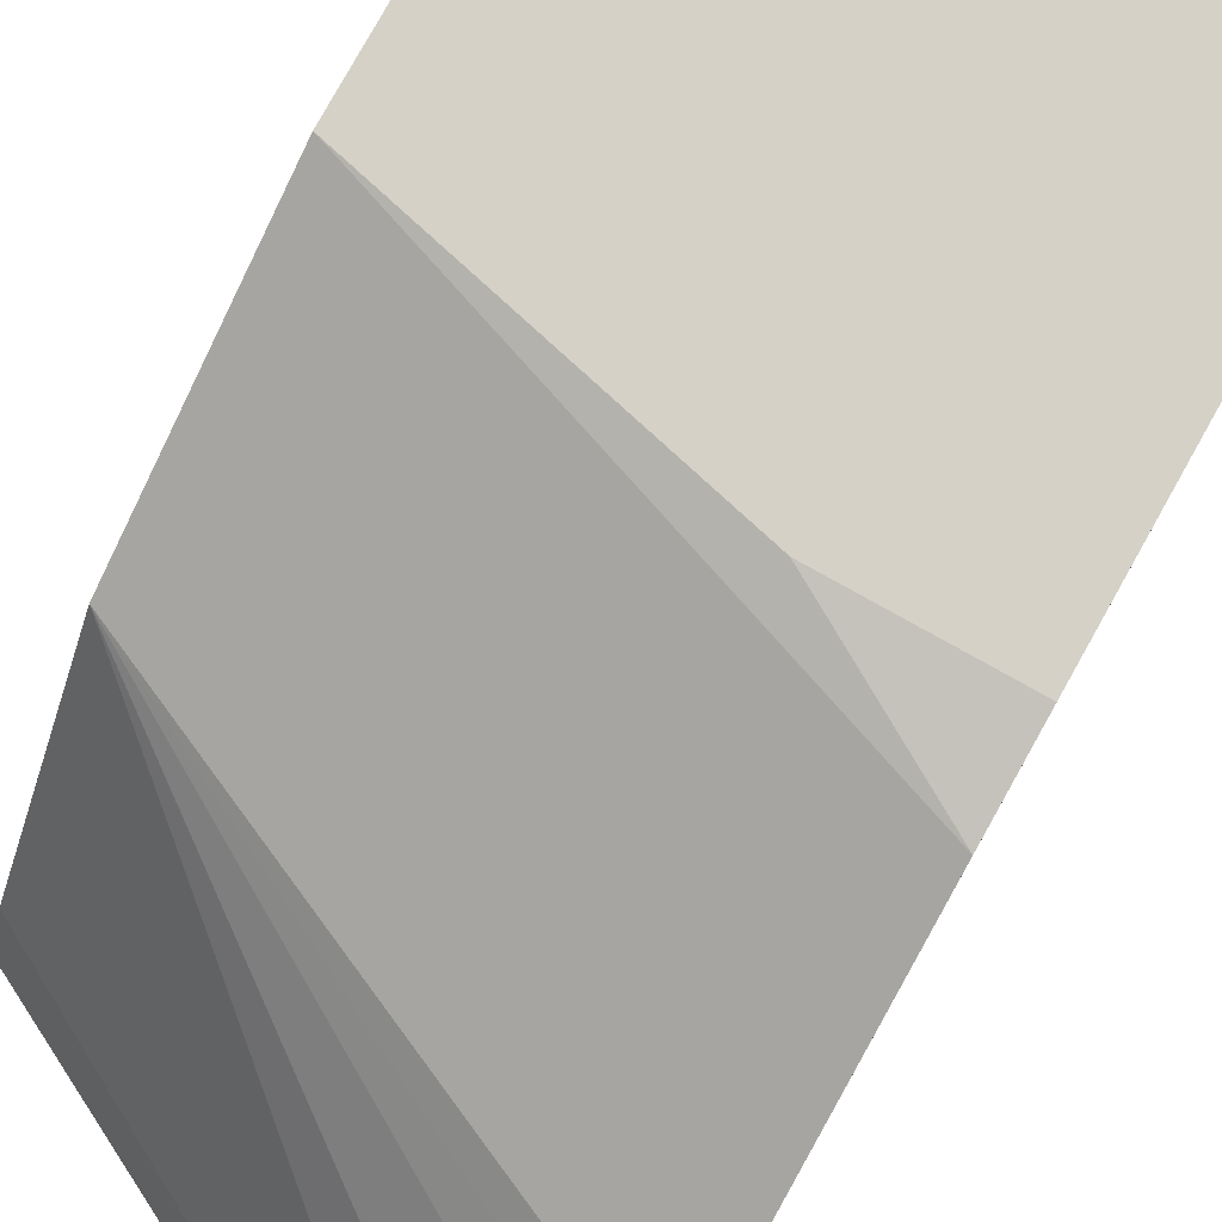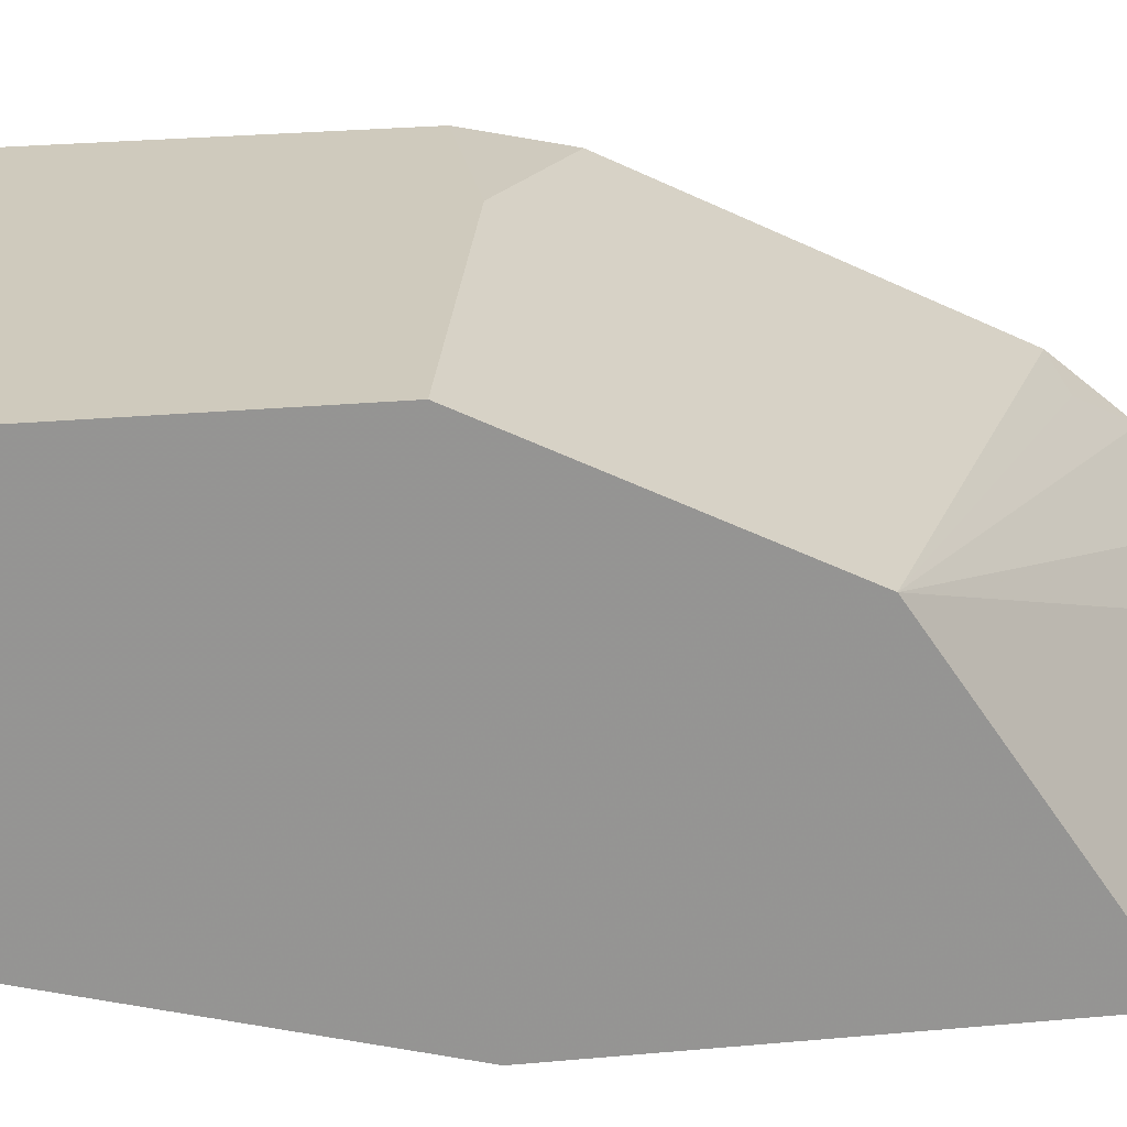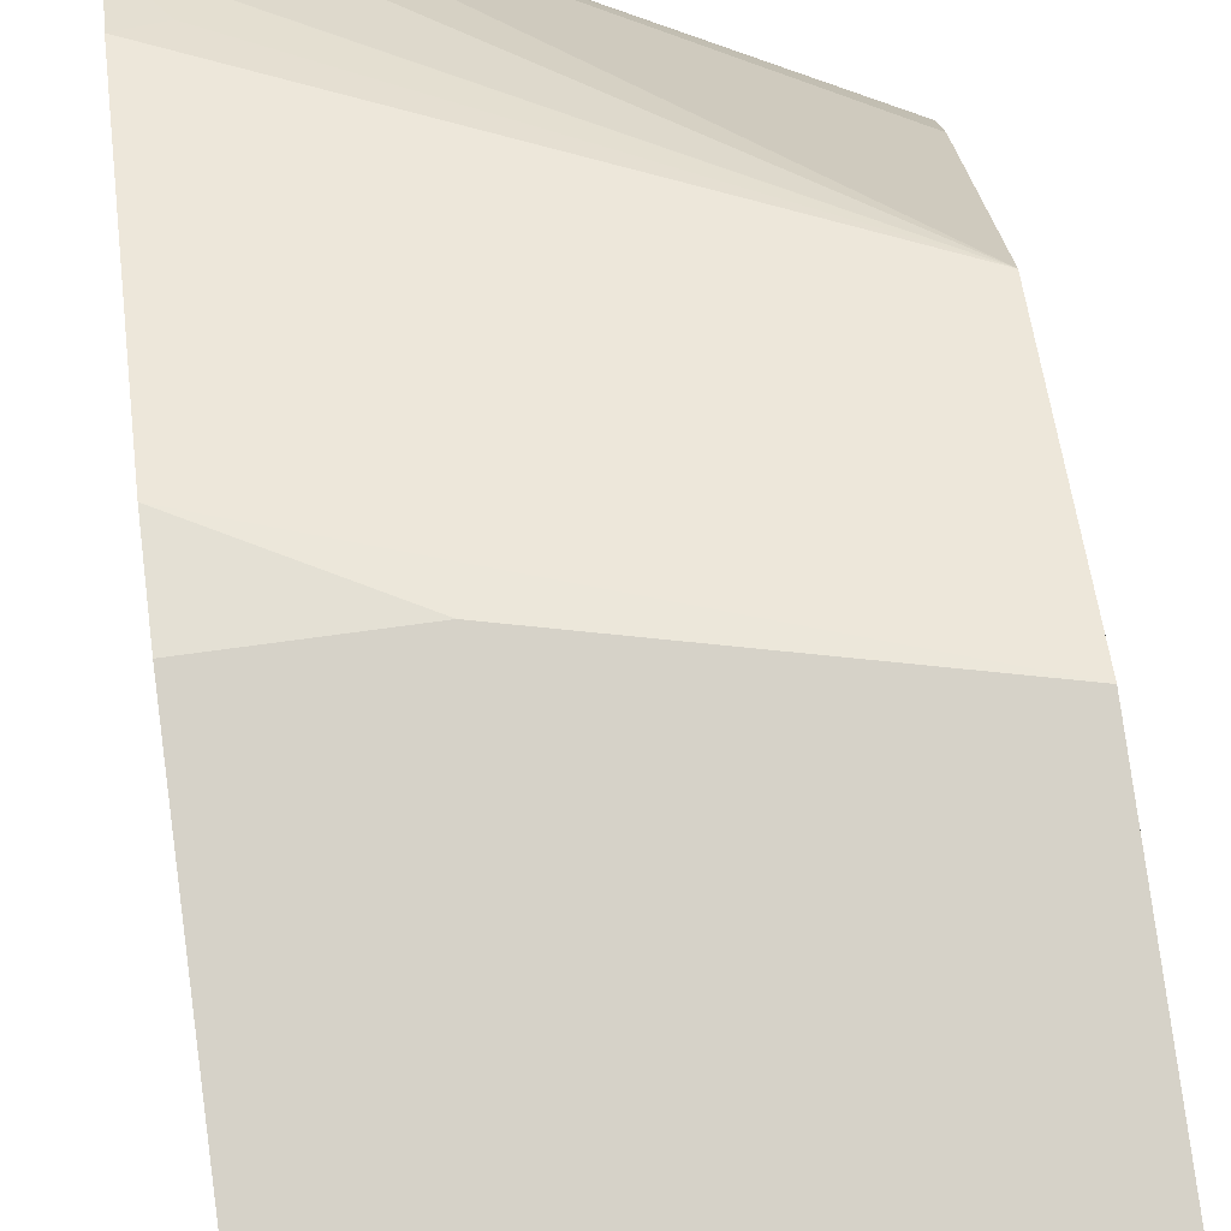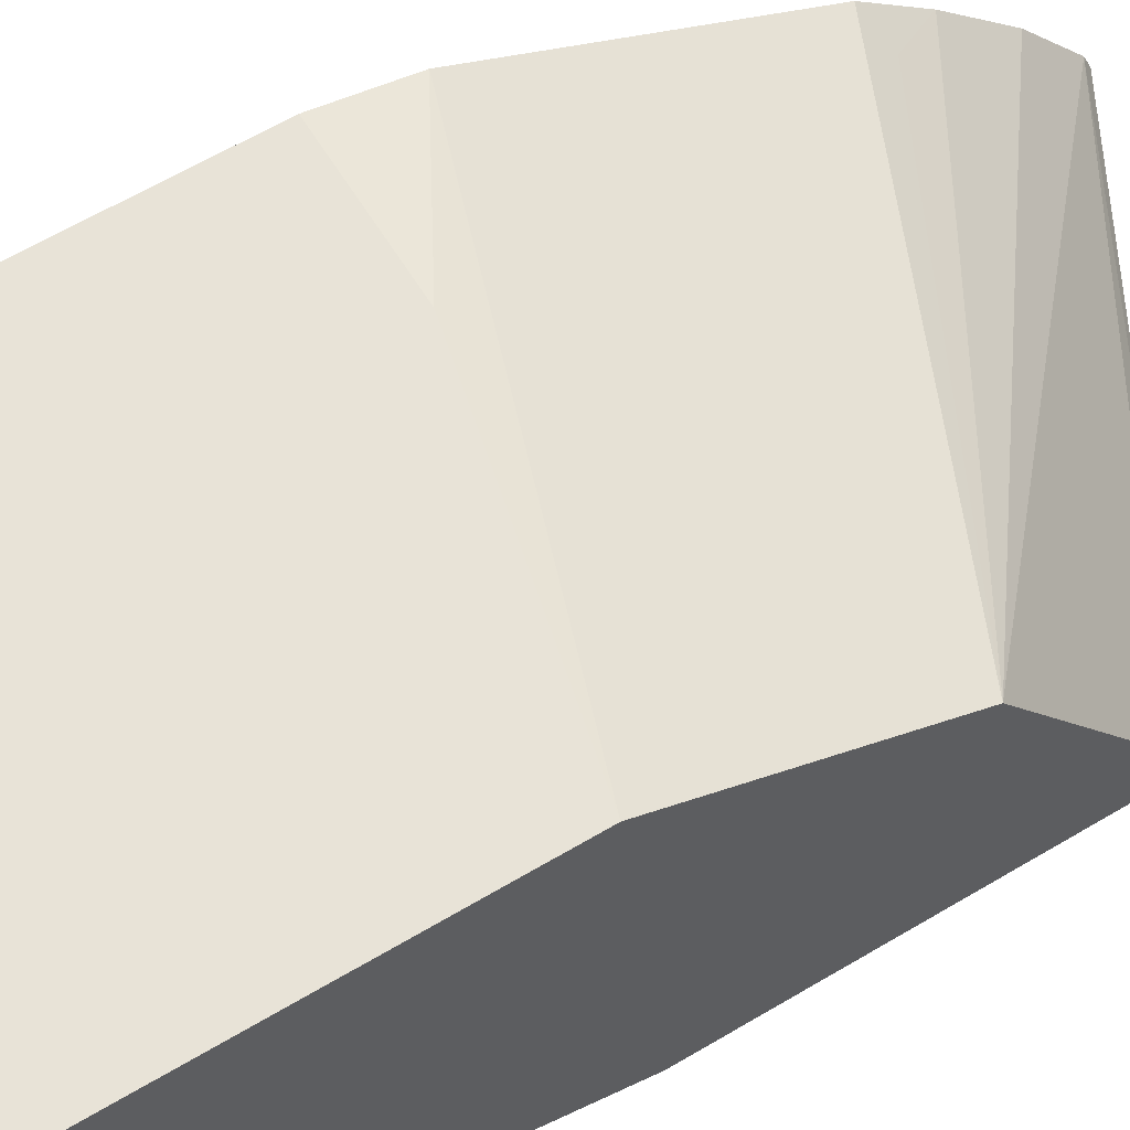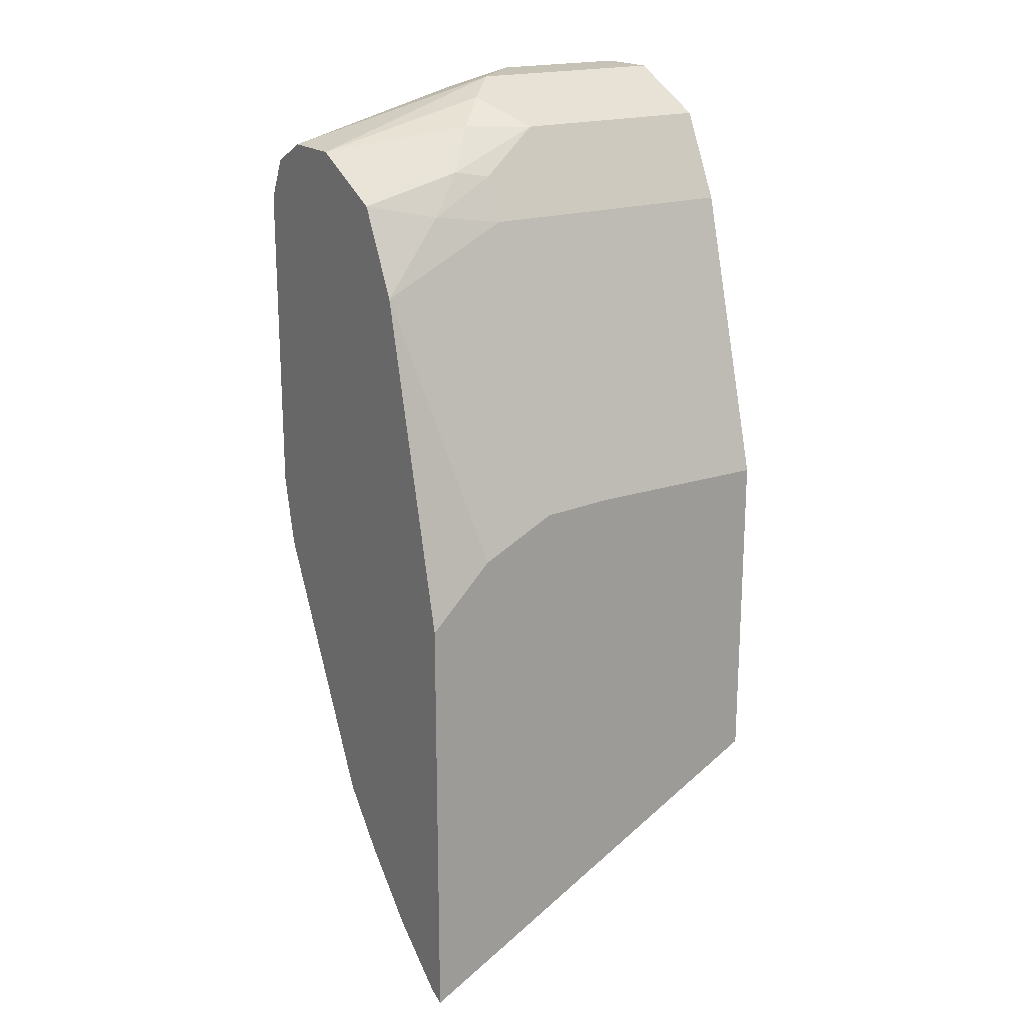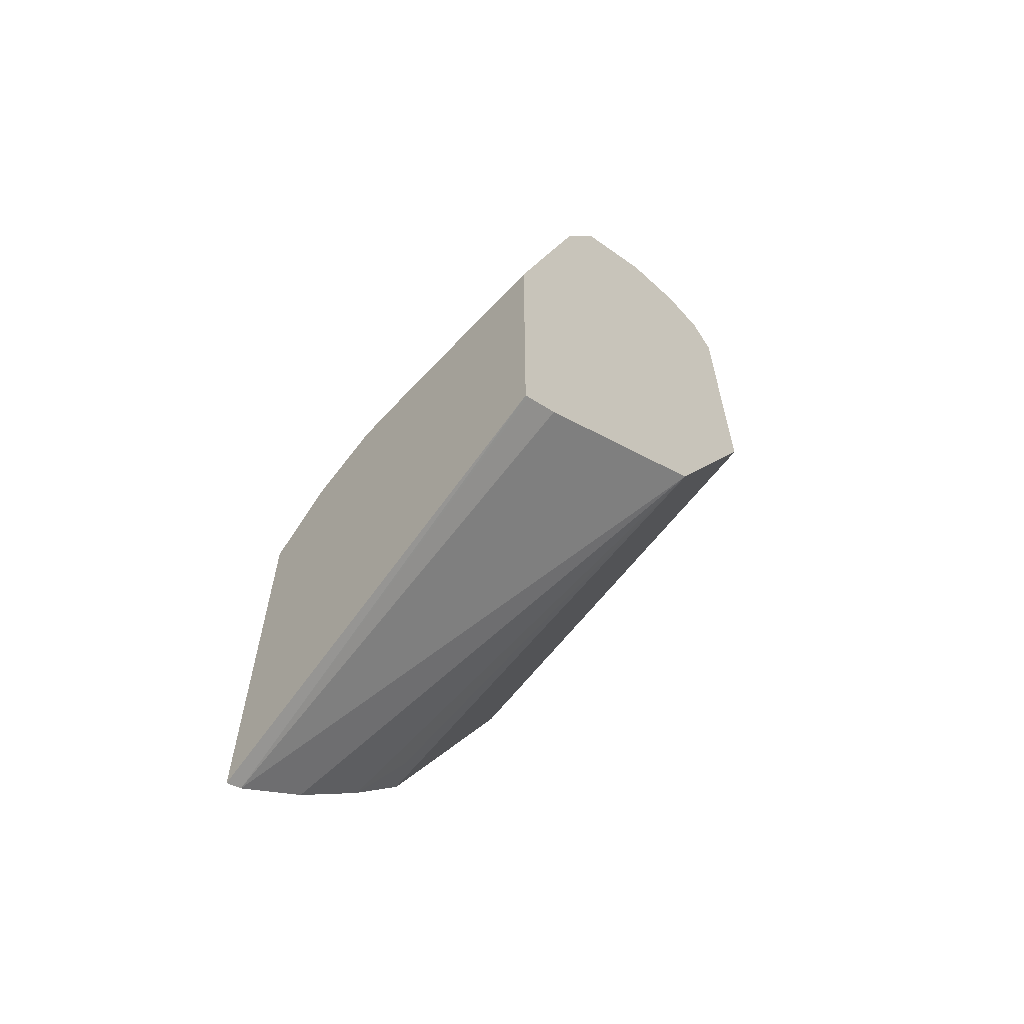
<metadata>
{"format":"obj","ext":"obj","renderer":"f3d","projection":"perspective","resolution":1024,"background":"white","views":[{"elev":78.8,"azim":-150.8,"up":"+Y"},{"elev":23.1,"azim":80.7,"up":"+Y"},{"elev":77.9,"azim":-7.6,"up":"+Y"},{"elev":61.7,"azim":58.7,"up":"+Y"},{"elev":19.3,"azim":-32.4,"up":"+Z"},{"elev":-62.8,"azim":47.0,"up":"+Z"}]}
</metadata>
<code>
v 0.00708 0.7401 0.6392
v -0.06729 0.7401 0.6392
v 0.00708 0.7065 0.6392
v 0.00708 0.7626 0.628
v -0.1009 0.7065 0.6392
v -0.07852 0.7626 0.628
v -0.1051 0.7401 0.6308
v 0.00708 0.6617 0.6168
v 0.00708 0.7702 0.6126
v -0.1177 0.6897 0.6308
v -0.1009 0.6617 0.6168
v -0.2018 0.7401 0.6055
v -0.2018 0.7065 0.6055
v -0.06729 0.7738 0.6055
v -0.2018 0.7738 0.5719
v -0.2018 0.7626 0.5943
v 0.00708 0.6528 0.5991
v 0.00708 0.7738 0.6055
v -0.1346 0.6729 0.6182
v -0.1514 0.656 0.5971
v -0.1346 0.6504 0.5943
v -0.1346 0.6392 0.5719
v -0.2018 0.6841 0.5944
v -0.2018 0.7738 0.4037
v 0.00708 0.6416 0.5766
v 0.00708 0.7738 0.4373
v -0.2018 0.6616 0.5831
v -0.1682 0.6476 0.5761
v 0.00708 0.6392 0.5719
v -0.2018 0.6392 0.5384
v -0.1686 0.5974 0.3996
v -0.1294 0.5974 0.419
v -0.09191 0.5974 0.4209
v -0.1346 0.7738 0.4037
v -0.2018 0.7654 0.366
v 0.00708 0.7626 0.4149
v -0.2018 0.7318 0.2987
v -0.2018 0.7653 0.3659
v 0.00708 0.5974 0.4209
v -0.2018 0.5974 0.3665
v 0.00708 0.7177 0.3252
v -0.2018 0.698 0.2313
v 0.00708 0.5974 0.2482
v -0.2018 0.5974 0.1384
v 0.00708 0.6168 0.258
v -0.2018 0.6056 0.1419
v -0.2018 0.6393 0.1684
v -0.2018 0.6728 0.2018
v -0.2018 0.673 0.202
v -0.185 0.6897 0.2271
v 0.00708 0.5991 0.2491
f 19 23 27
f 19 27 20
f 20 27 28
f 22 31 32
f 21 28 22
f 22 29 25
f 22 28 30
f 22 30 31
f 20 28 21
f 17 22 25
f 13 23 19
f 14 34 24
f 14 26 34
f 14 18 26
f 12 23 13
f 12 27 23
f 12 30 27
f 12 40 30
f 12 44 40
f 12 46 44
f 22 32 33
f 14 24 15
f 22 33 39
f 31 33 32
f 24 34 35
f 45 51 46
f 43 46 51
f 43 44 46
f 42 50 49
f 41 50 42
f 41 49 50
f 41 48 49
f 41 47 48
f 41 46 47
f 41 45 46
f 22 39 29
f 36 42 37
f 31 39 33
f 31 43 39
f 31 44 43
f 31 40 44
f 30 40 31
f 27 30 28
f 26 35 34
f 26 38 35
f 26 37 38
f 26 36 37
f 36 41 42
f 12 47 46
f 12 49 48
f 12 42 49
f 3 5 11
f 2 7 5
f 2 6 7
f 1 6 2
f 1 4 6
f 1 9 4
f 1 18 9
f 1 26 18
f 1 36 26
f 1 45 41
f 1 51 45
f 1 43 51
f 1 39 43
f 1 29 39
f 1 25 29
f 1 17 25
f 1 8 17
f 1 3 8
f 1 5 3
f 1 2 5
f 12 48 47
f 3 11 8
f 4 9 6
f 1 41 36
f 5 7 12
f 12 37 42
f 5 10 11
f 12 38 37
f 12 35 38
f 12 24 35
f 12 15 24
f 12 16 15
f 11 21 22
f 11 20 21
f 11 19 20
f 10 13 19
f 11 22 17
f 5 13 10
f 9 18 14
f 8 11 17
f 6 12 7
f 6 16 12
f 6 15 16
f 6 14 15
f 6 9 14
f 10 19 11
f 5 12 13

</code>
